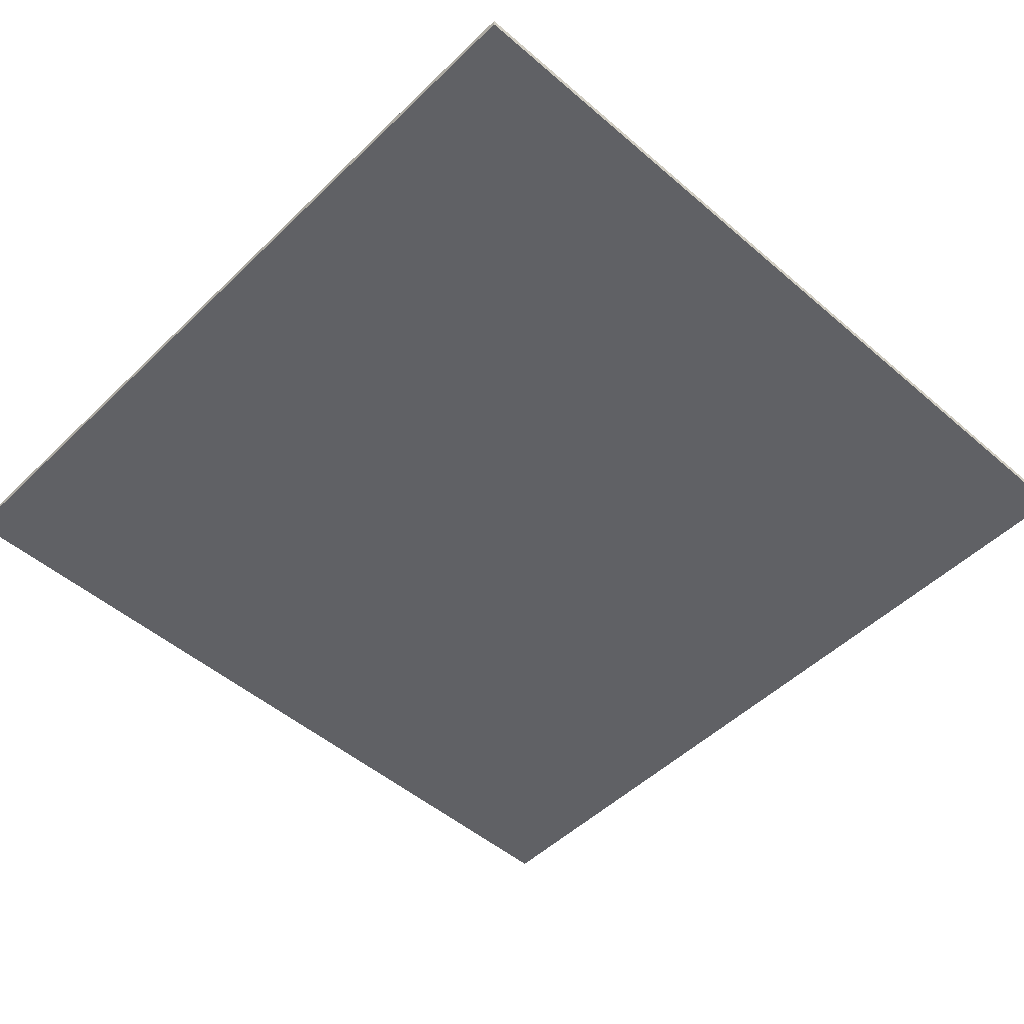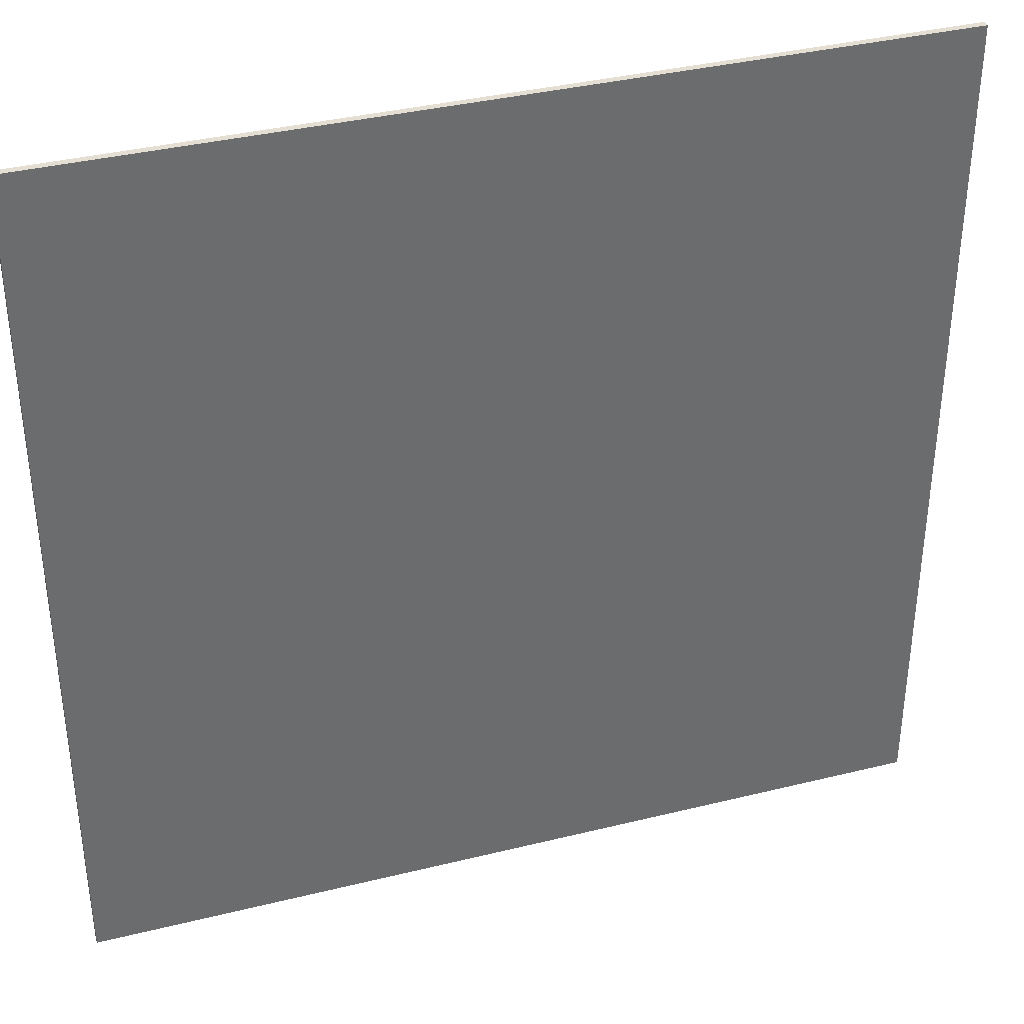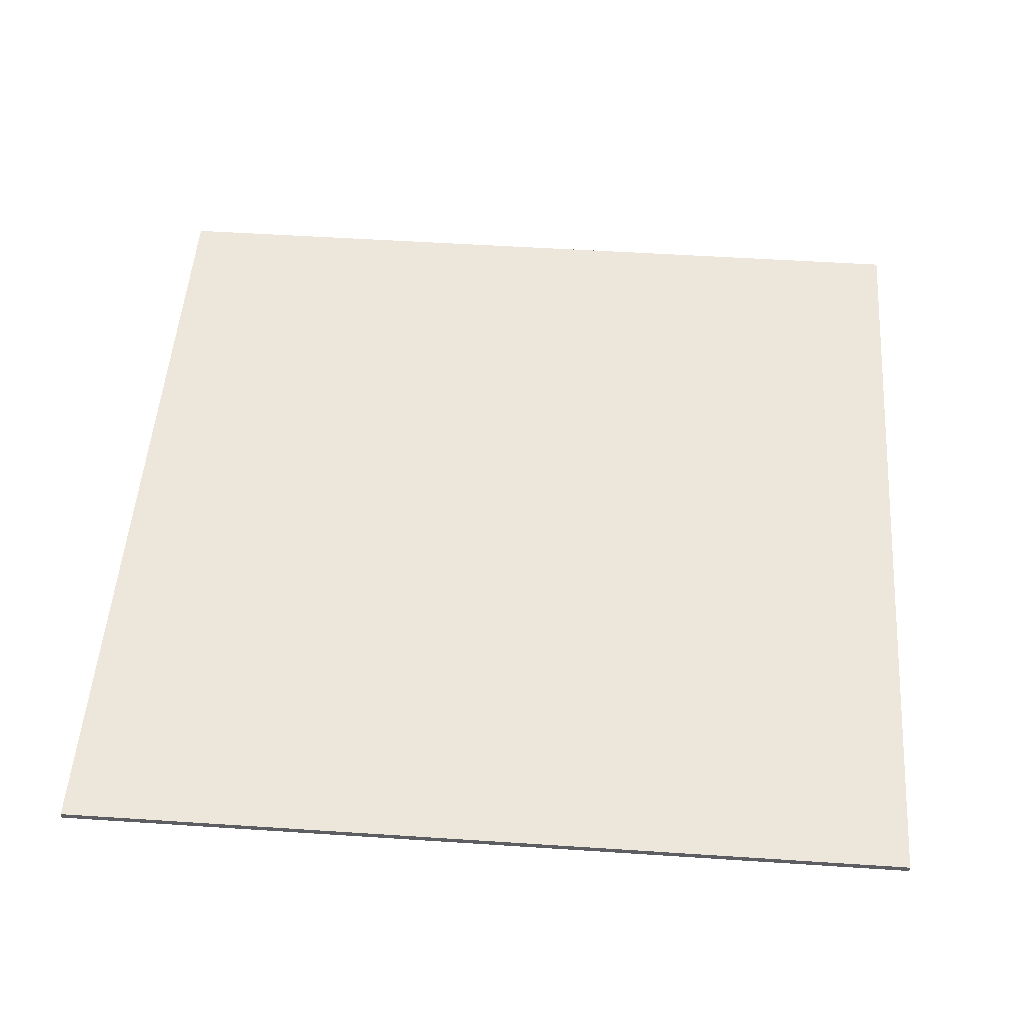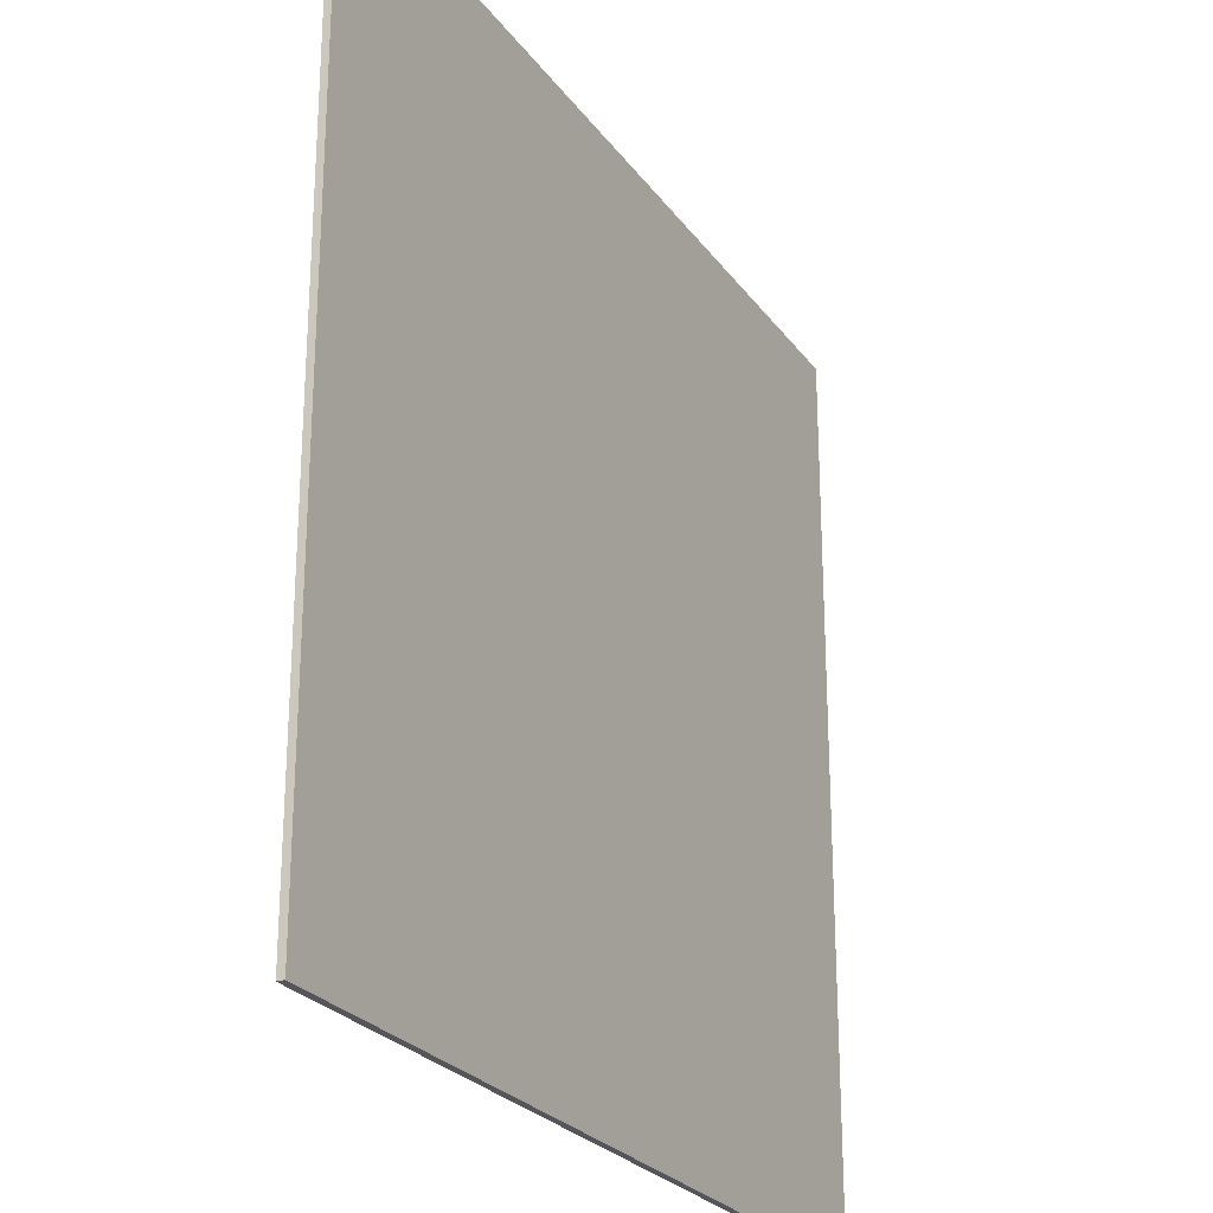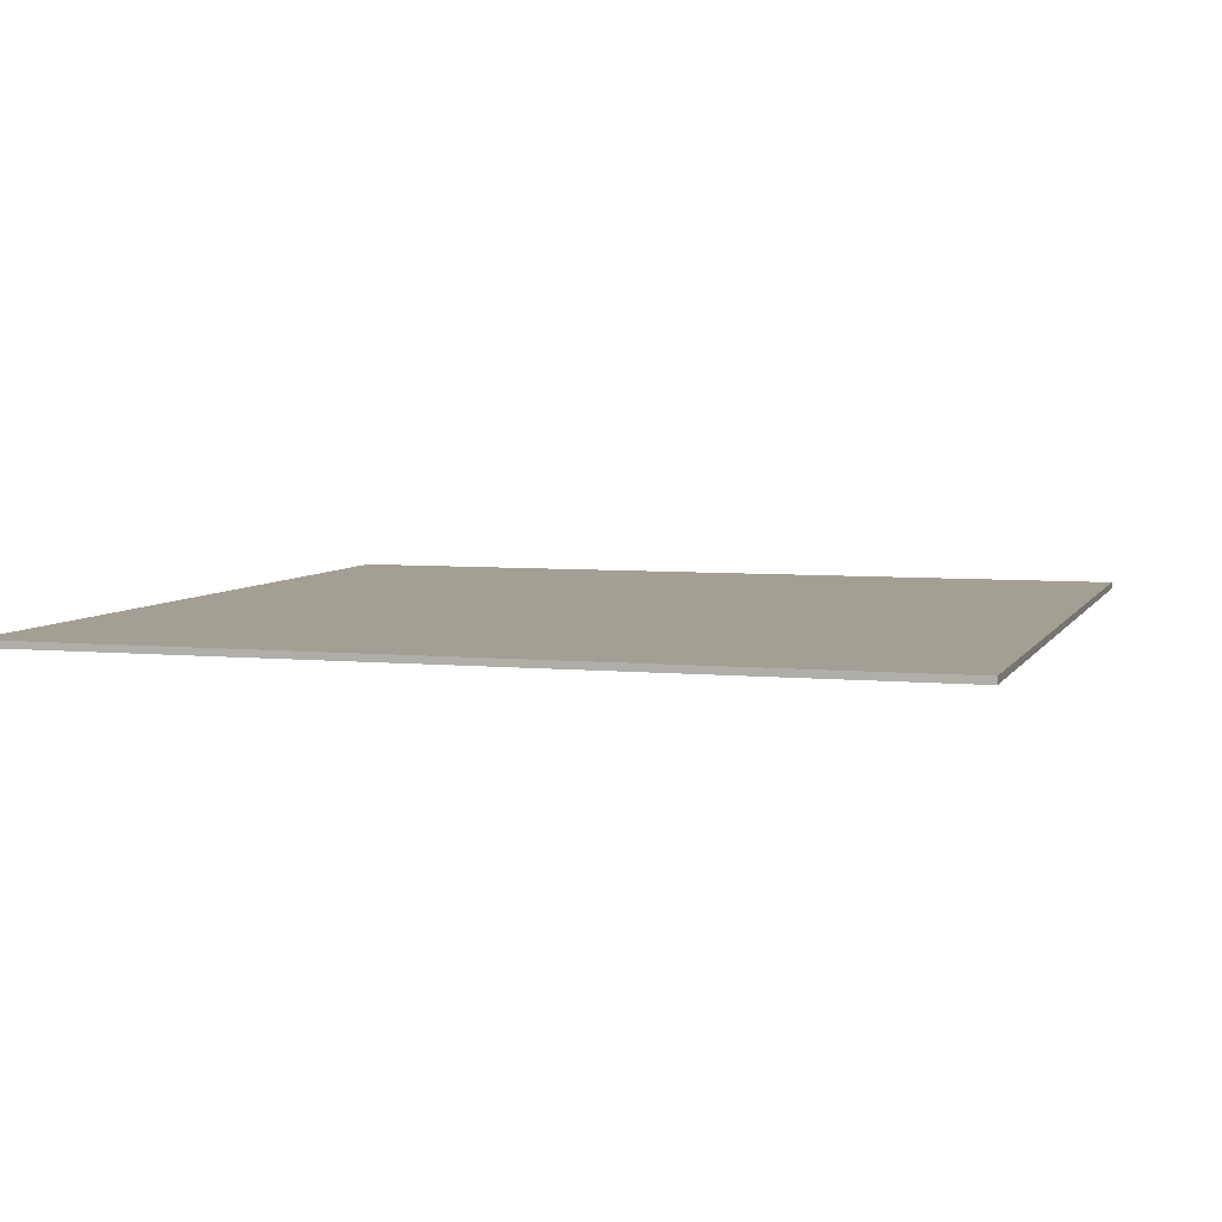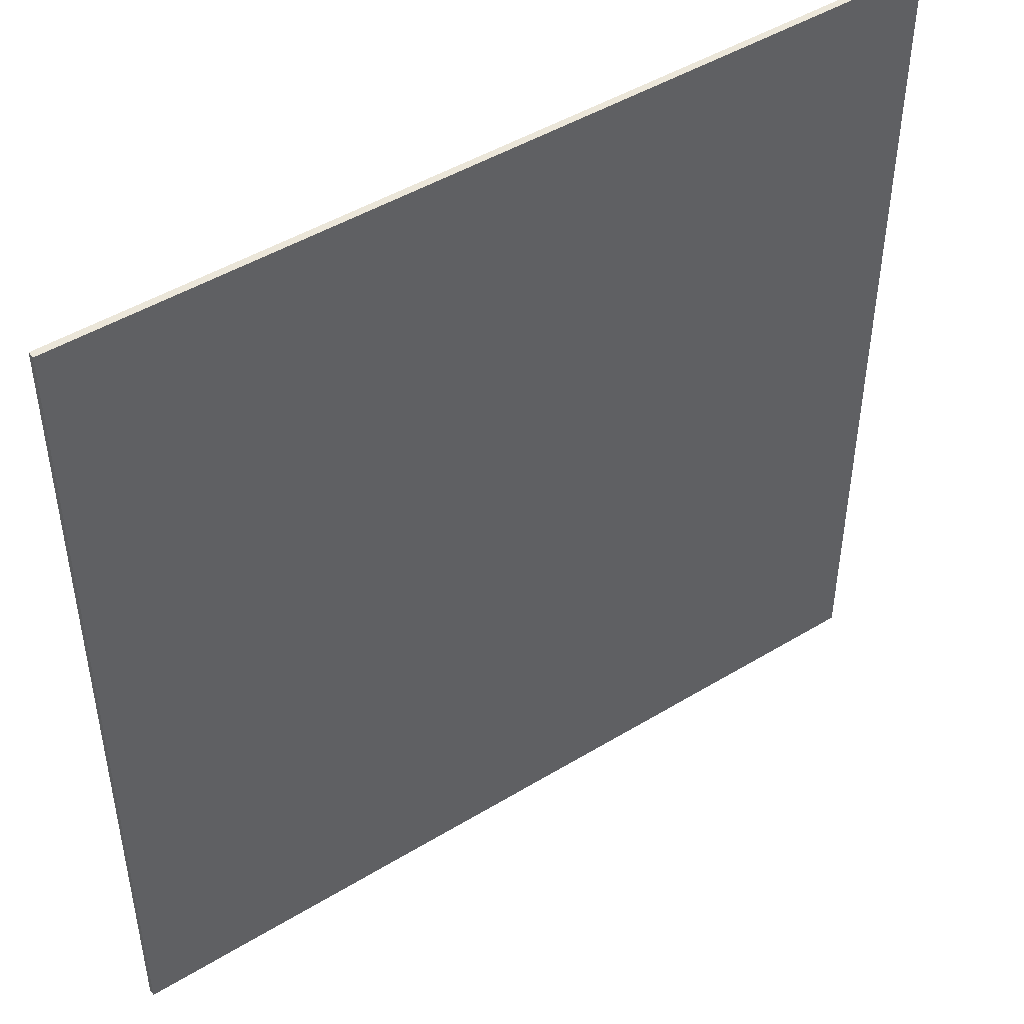
<metadata>
{"format":"obj","ext":"obj","renderer":"f3d","projection":"perspective","resolution":1024,"background":"white","views":[{"elev":-50.0,"azim":-43.4,"up":"+Y"},{"elev":37.0,"azim":-17.7,"up":"+Z"},{"elev":51.1,"azim":94.1,"up":"+Y"},{"elev":-25.2,"azim":117.3,"up":"+Z"},{"elev":5.5,"azim":17.0,"up":"+Y"},{"elev":46.9,"azim":-34.6,"up":"+Z"}]}
</metadata>
<code>
o
v 6.3 0 22.2
v 6.3 0 17.4
v 6.3 0 14.4
v 6.3 0 9.6
v 6.3 0.1 22.2
v 6.3 0.1 17.4
v 6.3 0.1 14.4
v 6.3 0.1 9.6
v 18.9 0 22.2
v 18.9 0 17.4
v 18.9 0 14.4
v 18.9 0 9.6
v 18.9 0.1 22.2
v 18.9 0.1 17.4
v 18.9 0.1 14.4
v 18.9 0.1 9.6
v 6.3 0 22.2
v 6.3 0.1 22.2
v 18.9 0 22.2
v 18.9 0.1 22.2
v 6.3 0 9.6
v 6.3 0.1 9.6
v 18.9 0 9.6
v 18.9 0.1 9.6
v 6.3 0 22.2
v 18.9 0 22.2
v 6.4 0 22.1
v 9.3 0 22.1
v 9.4 0 22.1
v 12.6 0 22.1
v 12.7 0 22.1
v 15.7 0 22.1
v 15.8 0 22.1
v 18.8 0 22.1
v 6.4 0 17.5
v 6.7 0 17.5
v 9.1 0 17.5
v 9.3 0 17.5
v 9.4 0 17.5
v 9.6 0 17.5
v 12.3 0 17.5
v 12.6 0 17.5
v 12.7 0 17.5
v 13 0 17.5
v 15.4 0 17.5
v 15.7 0 17.5
v 15.8 0 17.5
v 16.1 0 17.5
v 18.5 0 17.5
v 18.8 0 17.5
v 6.3 0 17.4
v 6.7 0 17.4
v 9.1 0 17.4
v 9.6 0 17.4
v 12.3 0 17.4
v 13 0 17.4
v 15.4 0 17.4
v 16.1 0 17.4
v 18.5 0 17.4
v 18.9 0 17.4
v 6.3 0 14.4
v 6.7 0 14.4
v 9.1 0 14.4
v 9.6 0 14.4
v 12.3 0 14.4
v 13 0 14.4
v 15.4 0 14.4
v 16.1 0 14.4
v 18.5 0 14.4
v 18.9 0 14.4
v 6.4 0 14.3
v 6.7 0 14.3
v 9.1 0 14.3
v 9.3 0 14.3
v 9.4 0 14.3
v 9.6 0 14.3
v 12.3 0 14.3
v 12.6 0 14.3
v 12.7 0 14.3
v 13 0 14.3
v 15.4 0 14.3
v 15.7 0 14.3
v 15.8 0 14.3
v 16.1 0 14.3
v 18.5 0 14.3
v 18.8 0 14.3
v 6.4 0 9.7
v 9.3 0 9.7
v 9.4 0 9.7
v 12.6 0 9.7
v 12.7 0 9.7
v 15.7 0 9.7
v 15.8 0 9.7
v 18.8 0 9.7
v 6.3 0 9.6
v 18.9 0 9.6
v 6.3 0.1 22.2
v 18.9 0.1 22.2
v 6.4 0.1 22.1
v 9.3 0.1 22.1
v 9.4 0.1 22.1
v 12.6 0.1 22.1
v 12.7 0.1 22.1
v 15.7 0.1 22.1
v 15.8 0.1 22.1
v 18.8 0.1 22.1
v 6.4 0.1 17.5
v 6.7 0.1 17.5
v 9.1 0.1 17.5
v 9.3 0.1 17.5
v 9.4 0.1 17.5
v 9.6 0.1 17.5
v 12.3 0.1 17.5
v 12.6 0.1 17.5
v 12.7 0.1 17.5
v 13 0.1 17.5
v 15.4 0.1 17.5
v 15.7 0.1 17.5
v 15.8 0.1 17.5
v 16.1 0.1 17.5
v 18.5 0.1 17.5
v 18.8 0.1 17.5
v 6.3 0.1 17.4
v 6.7 0.1 17.4
v 9.1 0.1 17.4
v 9.6 0.1 17.4
v 12.3 0.1 17.4
v 13 0.1 17.4
v 15.4 0.1 17.4
v 16.1 0.1 17.4
v 18.5 0.1 17.4
v 18.9 0.1 17.4
v 6.3 0.1 14.4
v 6.7 0.1 14.4
v 9.1 0.1 14.4
v 9.6 0.1 14.4
v 12.3 0.1 14.4
v 13 0.1 14.4
v 15.4 0.1 14.4
v 16.1 0.1 14.4
v 18.5 0.1 14.4
v 18.9 0.1 14.4
v 6.4 0.1 14.3
v 6.7 0.1 14.3
v 9.1 0.1 14.3
v 9.3 0.1 14.3
v 9.4 0.1 14.3
v 9.6 0.1 14.3
v 12.3 0.1 14.3
v 12.6 0.1 14.3
v 12.7 0.1 14.3
v 13 0.1 14.3
v 15.4 0.1 14.3
v 15.7 0.1 14.3
v 15.8 0.1 14.3
v 16.1 0.1 14.3
v 18.5 0.1 14.3
v 18.8 0.1 14.3
v 6.4 0.1 9.7
v 9.3 0.1 9.7
v 9.4 0.1 9.7
v 12.6 0.1 9.7
v 12.7 0.1 9.7
v 15.7 0.1 9.7
v 15.8 0.1 9.7
v 18.8 0.1 9.7
v 6.3 0.1 9.6
v 18.9 0.1 9.6
f 5 2 1
f 6 3 2
f 6 2 5
f 7 4 3
f 7 3 6
f 8 4 7
f 9 10 13
f 10 11 14
f 13 10 14
f 11 12 15
f 14 11 15
f 15 12 16
f 19 18 17
f 20 18 19
f 21 22 23
f 23 22 24
f 27 26 25
f 28 26 27
f 29 26 28
f 30 26 29
f 31 26 30
f 32 26 31
f 33 26 32
f 34 26 33
f 35 27 25
f 35 28 27
f 36 28 35
f 37 28 36
f 38 29 28
f 38 28 37
f 39 30 29
f 39 29 38
f 40 30 39
f 41 30 40
f 42 31 30
f 42 30 41
f 43 32 31
f 43 31 42
f 44 32 43
f 45 32 44
f 46 33 32
f 46 32 45
f 47 34 33
f 47 33 46
f 48 34 47
f 49 34 48
f 50 26 34
f 50 34 49
f 51 35 25
f 51 36 35
f 52 37 36
f 52 36 51
f 53 38 37
f 53 37 52
f 53 39 38
f 53 40 39
f 54 41 40
f 54 40 53
f 55 42 41
f 55 41 54
f 55 43 42
f 55 44 43
f 56 45 44
f 56 44 55
f 57 46 45
f 57 45 56
f 57 48 47
f 57 47 46
f 58 49 48
f 58 48 57
f 59 50 49
f 59 49 58
f 60 26 50
f 60 50 59
f 61 57 56
f 61 56 55
f 61 60 59
f 61 58 57
f 61 59 58
f 61 55 54
f 61 54 53
f 61 53 52
f 61 52 51
f 62 60 61
f 63 60 62
f 64 60 63
f 65 60 64
f 66 60 65
f 67 60 66
f 68 60 67
f 69 60 68
f 70 60 69
f 71 62 61
f 72 63 62
f 72 62 71
f 73 64 63
f 73 63 72
f 74 64 73
f 75 64 74
f 76 65 64
f 76 64 75
f 77 66 65
f 77 65 76
f 78 66 77
f 79 66 78
f 80 67 66
f 80 66 79
f 81 68 67
f 81 67 80
f 82 68 81
f 83 68 82
f 84 69 68
f 84 68 83
f 85 70 69
f 85 69 84
f 86 70 85
f 87 71 61
f 87 72 71
f 87 73 72
f 87 74 73
f 88 75 74
f 88 74 87
f 89 76 75
f 89 75 88
f 89 77 76
f 89 78 77
f 90 79 78
f 90 78 89
f 91 80 79
f 91 79 90
f 91 82 81
f 91 81 80
f 92 83 82
f 92 82 91
f 93 86 85
f 93 83 92
f 93 84 83
f 93 85 84
f 94 70 86
f 94 86 93
f 95 93 92
f 95 92 91
f 95 94 93
f 95 91 90
f 95 90 89
f 95 89 88
f 95 88 87
f 95 87 61
f 96 70 94
f 96 94 95
f 97 98 99
f 99 98 100
f 100 98 101
f 101 98 102
f 102 98 103
f 103 98 104
f 104 98 105
f 105 98 106
f 97 99 107
f 99 100 107
f 107 100 108
f 108 100 109
f 100 101 110
f 109 100 110
f 101 102 111
f 110 101 111
f 111 102 112
f 112 102 113
f 102 103 114
f 113 102 114
f 103 104 115
f 114 103 115
f 115 104 116
f 116 104 117
f 104 105 118
f 117 104 118
f 105 106 119
f 118 105 119
f 119 106 120
f 120 106 121
f 106 98 122
f 121 106 122
f 97 107 123
f 107 108 123
f 108 109 124
f 123 108 124
f 109 110 125
f 124 109 125
f 110 111 125
f 111 112 125
f 112 113 126
f 125 112 126
f 113 114 127
f 126 113 127
f 114 115 127
f 115 116 127
f 116 117 128
f 127 116 128
f 117 118 129
f 128 117 129
f 119 120 129
f 118 119 129
f 120 121 130
f 129 120 130
f 121 122 131
f 130 121 131
f 122 98 132
f 131 122 132
f 128 129 133
f 127 128 133
f 131 132 133
f 129 130 133
f 130 131 133
f 126 127 133
f 125 126 133
f 124 125 133
f 123 124 133
f 133 132 134
f 134 132 135
f 135 132 136
f 136 132 137
f 137 132 138
f 138 132 139
f 139 132 140
f 140 132 141
f 141 132 142
f 133 134 143
f 134 135 144
f 143 134 144
f 135 136 145
f 144 135 145
f 145 136 146
f 146 136 147
f 136 137 148
f 147 136 148
f 137 138 149
f 148 137 149
f 149 138 150
f 150 138 151
f 138 139 152
f 151 138 152
f 139 140 153
f 152 139 153
f 153 140 154
f 154 140 155
f 140 141 156
f 155 140 156
f 141 142 157
f 156 141 157
f 157 142 158
f 133 143 159
f 143 144 159
f 144 145 159
f 145 146 159
f 146 147 160
f 159 146 160
f 147 148 161
f 160 147 161
f 148 149 161
f 149 150 161
f 150 151 162
f 161 150 162
f 151 152 163
f 162 151 163
f 153 154 163
f 152 153 163
f 154 155 164
f 163 154 164
f 157 158 165
f 164 155 165
f 155 156 165
f 156 157 165
f 158 142 166
f 165 158 166
f 164 165 167
f 163 164 167
f 165 166 167
f 162 163 167
f 161 162 167
f 160 161 167
f 159 160 167
f 133 159 167
f 166 142 168
f 167 166 168

</code>
